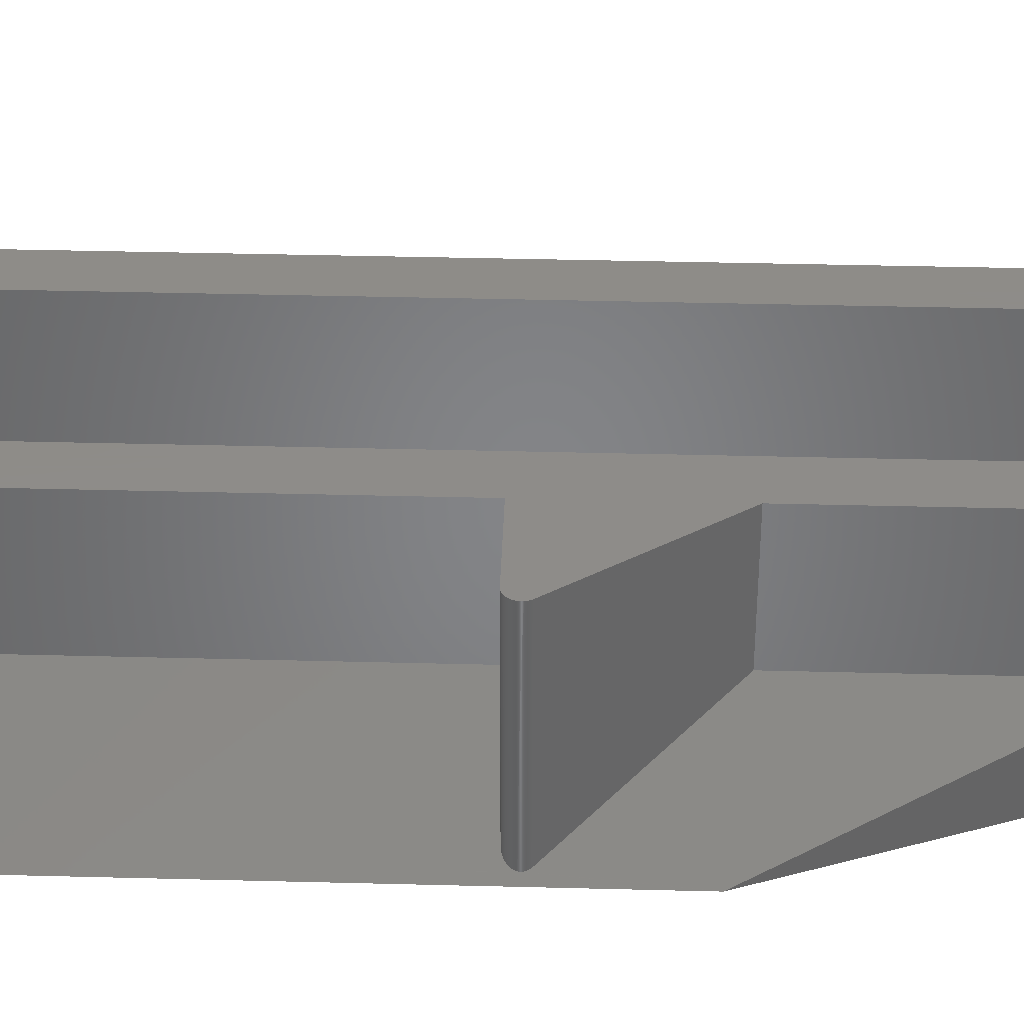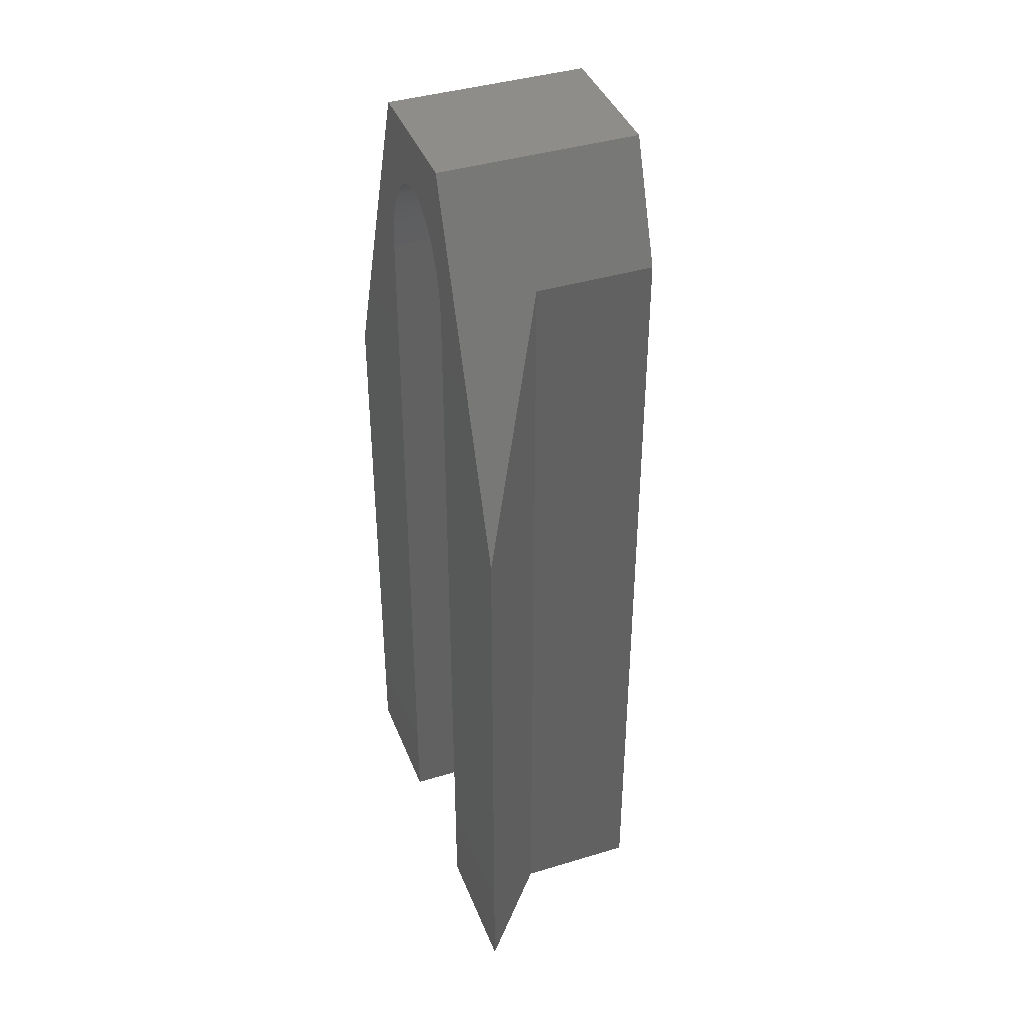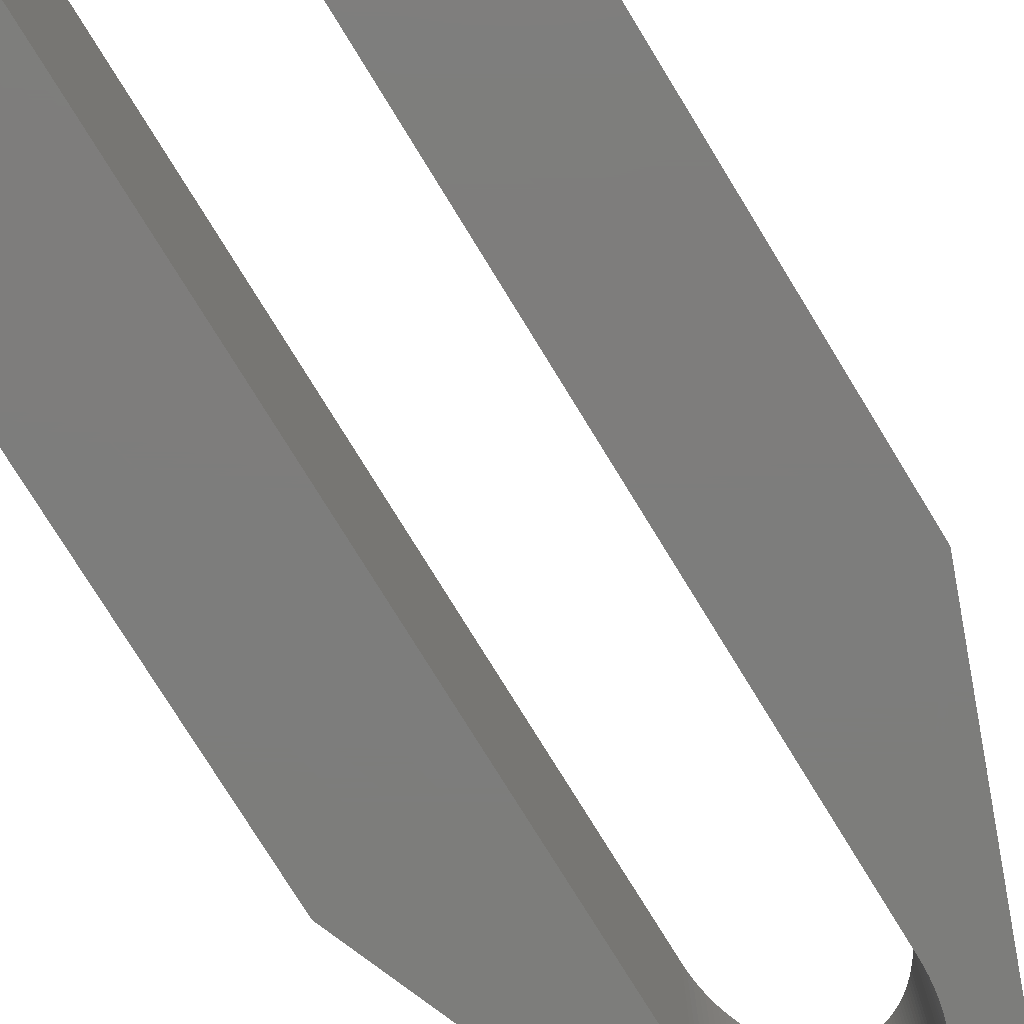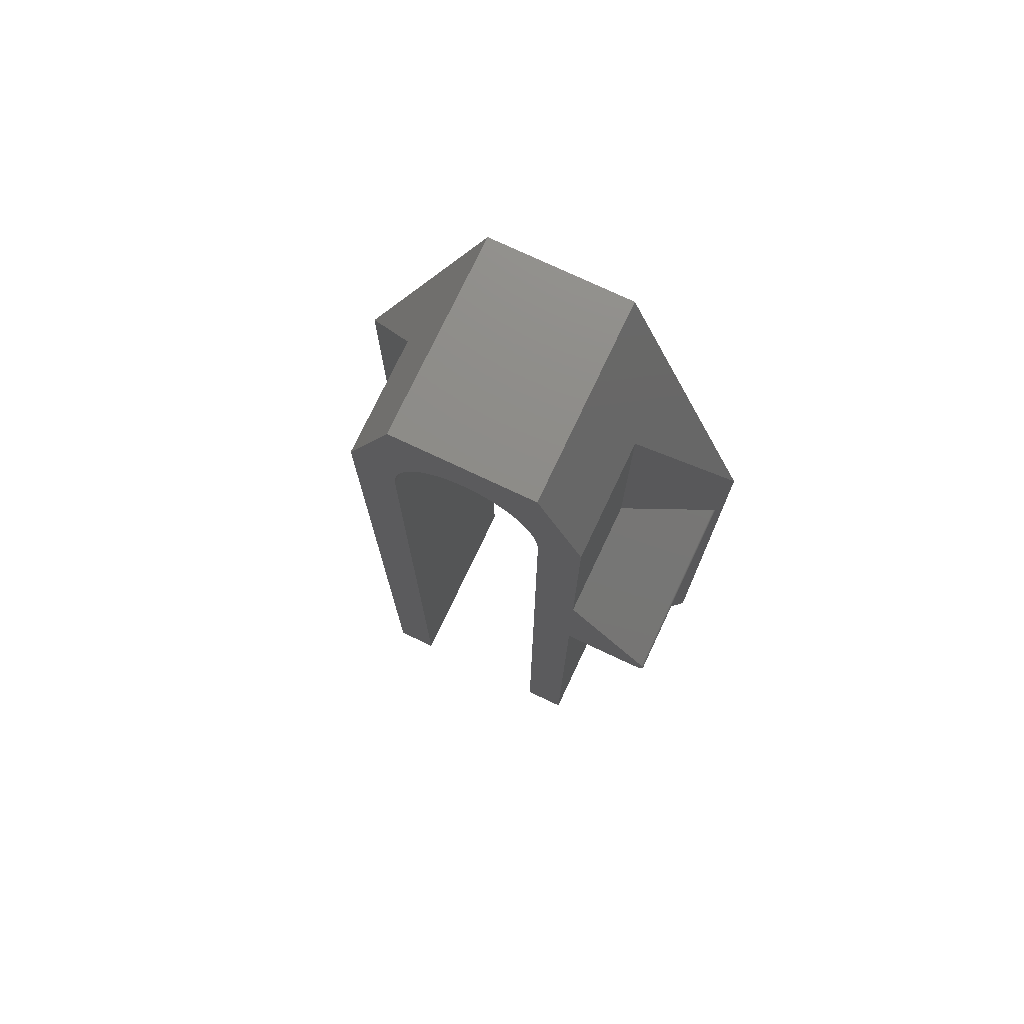
<metadata>
{"format":"stl","ext":"stl","renderer":"f3d","projection":"perspective","resolution":1024,"background":"white","views":[{"elev":37.9,"azim":91.9,"up":"+Z"},{"elev":40.4,"azim":-110.4,"up":"+Y"},{"elev":-76.8,"azim":31.5,"up":"+Z"},{"elev":75.2,"azim":25.3,"up":"+Y"}]}
</metadata>
<code>
# stl→obj: 274 verts, 544 faces
v -16.04 -3.043 12.23
v -16.04 -3.043 20.51
v -16.02 -3.061 20.51
v -16.02 -3.061 12.22
v -16.01 -3.079 20.51
v -16.01 -3.079 12.21
v -16 -3.098 20.51
v -16 -3.098 12.2
v -15.99 -3.117 20.51
v -15.99 -3.117 12.19
v -15.98 -3.136 20.51
v -15.98 -3.136 12.18
v -15.97 -3.156 20.51
v -15.97 -3.156 12.17
v -15.97 -3.176 20.51
v -15.97 -3.176 12.17
v -15.96 -3.197 20.51
v -15.96 -3.197 12.16
v -15.96 -3.218 20.51
v -15.96 -3.218 12.16
v -15.95 -3.239 20.51
v -15.95 -3.239 12.15
v -15.95 -3.26 20.51
v -15.95 -3.26 12.15
v -15.95 -3.281 20.51
v -15.95 -3.281 12.15
v -15.94 -3.303 20.51
v -15.94 -3.303 12.15
v -15.94 -3.324 20.51
v -15.94 -3.324 12.15
v -15.94 -3.345 20.51
v -15.94 -3.345 12.15
v -15.94 -3.367 20.51
v -15.94 -3.367 12.15
v -15.95 -3.388 20.51
v -15.95 -3.388 12.15
v -15.95 -3.409 20.51
v -15.95 -3.409 12.15
v -15.95 -3.43 20.51
v -15.95 -3.43 12.16
v -15.96 -3.451 20.51
v -15.96 -3.451 12.16
v -15.96 -3.472 20.51
v -15.96 -3.472 12.16
v -15.97 -3.492 20.51
v -15.97 -3.492 12.17
v -15.98 -3.513 20.51
v -15.98 -3.513 12.18
v -15.99 -3.532 20.51
v -15.99 -3.532 12.18
v -15.99 -3.552 20.51
v -15.99 -3.552 12.19
v -16 -3.571 20.51
v -16 -3.571 12.2
v -16.01 -3.59 20.51
v -16.01 -3.59 12.21
v -16.03 -3.608 20.51
v -16.03 -3.608 12.22
v -16.04 -3.625 20.51
v -16.04 -3.625 12.23
v -16.05 -3.642 20.51
v -16.05 -3.642 12.24
v -16.07 -3.659 20.51
v -16.07 -3.659 12.25
v -16.08 -3.675 20.51
v -16.08 -3.675 12.26
v -16.09 -3.69 20.51
v -16.09 -3.69 12.28
v -16.11 -3.705 20.51
v -16.11 -3.705 12.29
v -16.13 -3.719 20.51
v -16.13 -3.719 12.31
v -16.14 -3.732 20.51
v -16.14 -3.732 12.32
v -16.16 -3.744 20.51
v -16.16 -3.744 12.33
v -16.18 -3.756 20.51
v -16.18 -3.756 12.35
v -16.2 -3.767 20.51
v -16.2 -3.767 12.37
v -16.22 -3.777 20.51
v -16.22 -3.777 12.38
v -16.24 -3.786 20.51
v -16.24 -3.786 12.4
v -16.25 -3.795 20.51
v -16.25 -3.795 12.42
v -16.28 -3.802 20.51
v -16.28 -3.802 12.43
v -16.3 -3.809 20.51
v -16.3 -3.809 12.45
v -16.32 -3.815 20.51
v -16.32 -3.815 12.47
v -16.34 -3.82 20.51
v -16.34 -3.82 12.49
v -16.36 -3.824 20.51
v -16.36 -3.824 12.51
v -16.38 -3.827 20.51
v -16.38 -3.827 12.52
v -16.4 -3.83 20.51
v -16.4 -3.83 12.54
v -16.42 -3.831 20.51
v -16.42 -3.831 12.56
v -16.44 -3.832 20.51
v -16.44 -3.832 12.58
v -24.82 14.67 20.51
v -24.72 14.67 20.51
v -27.77 17.17 20.51
v -21.6 10.99 20.51
v -21.57 10.72 20.51
v -19.72 -3.832 20.51
v -21.55 10.45 20.51
v -19.72 -24.83 20.51
v -21.54 10.17 20.51
v -21.54 -24.83 20.51
v -21.67 17.17 20.51
v -25.11 14.63 20.51
v -25.01 14.65 20.51
v -24.92 14.66 20.51
v -24.62 14.67 20.51
v -24.52 14.66 20.51
v -24.43 14.65 20.51
v -25.41 14.56 20.51
v -25.31 14.59 20.51
v -25.21 14.61 20.51
v -24.33 14.63 20.51
v -24.23 14.61 20.51
v -24.13 14.59 20.51
v -25.71 14.44 20.51
v -25.61 14.49 20.51
v -25.51 14.53 20.51
v -24.03 14.56 20.51
v -23.93 14.53 20.51
v -23.83 14.49 20.51
v -26.02 14.27 20.51
v -25.92 14.34 20.51
v -25.81 14.39 20.51
v -23.73 14.44 20.51
v -23.63 14.39 20.51
v -23.52 14.34 20.51
v -26.34 14.04 20.51
v -26.23 14.13 20.51
v -26.13 14.2 20.51
v -23.42 14.27 20.51
v -23.31 14.2 20.51
v -23.21 14.13 20.51
v -26.66 13.73 20.51
v -26.55 13.85 20.51
v -26.44 13.95 20.51
v -23.1 14.04 20.51
v -23 13.95 20.51
v -22.89 13.85 20.51
v -26.97 13.34 20.51
v -26.87 13.48 20.51
v -26.76 13.61 20.51
v -22.78 13.73 20.51
v -22.68 13.61 20.51
v -22.57 13.48 20.51
v -27.37 12.65 20.51
v -27.27 12.84 20.51
v -29.72 12.08 20.51
v -27.18 13.02 20.51
v -27.08 13.18 20.51
v -22.47 13.34 20.51
v -22.36 13.18 20.51
v -19.72 12.08 20.51
v -22.26 13.02 20.51
v -22.16 12.84 20.51
v -27.62 12 20.51
v -27.54 12.23 20.51
v -27.46 12.45 20.51
v -22.07 12.65 20.51
v -21.98 12.45 20.51
v -21.9 12.23 20.51
v -27.8 11.26 20.51
v -27.75 11.52 20.51
v -27.69 11.77 20.51
v -21.82 12 20.51
v -21.75 11.77 20.51
v -21.69 11.52 20.51
v -27.89 10.45 20.51
v -27.87 10.72 20.51
v -27.84 10.99 20.51
v -21.64 11.26 20.51
v -19.72 2.168 20.51
v -29.72 -24.83 20.51
v -27.89 -24.83 20.51
v -27.89 10.17 20.51
v -19.72 -3.832 15.41
v -19.72 -24.83 15.41
v -27.89 -24.83 11.91
v -29.72 -24.83 15.41
v -33.77 -24.83 11.91
v -21.54 -24.83 11.91
v -15.67 -24.83 11.91
v -21.67 17.17 11.91
v -27.77 17.17 11.91
v -15.67 1.517 11.91
v -19.72 12.08 15.41
v -19.72 2.168 15.41
v -24.62 14.67 11.91
v -24.72 14.67 11.91
v -24.82 14.67 11.91
v -24.33 14.63 11.91
v -24.43 14.65 11.91
v -24.52 14.66 11.91
v -24.92 14.66 11.91
v -25.01 14.65 11.91
v -25.11 14.63 11.91
v -24.03 14.56 11.91
v -24.13 14.59 11.91
v -24.23 14.61 11.91
v -25.21 14.61 11.91
v -25.31 14.59 11.91
v -25.41 14.56 11.91
v -23.73 14.44 11.91
v -23.83 14.49 11.91
v -23.93 14.53 11.91
v -25.51 14.53 11.91
v -25.61 14.49 11.91
v -25.71 14.44 11.91
v -23.42 14.27 11.91
v -23.52 14.34 11.91
v -23.63 14.39 11.91
v -25.81 14.39 11.91
v -25.92 14.34 11.91
v -26.02 14.27 11.91
v -23.1 14.04 11.91
v -23.21 14.13 11.91
v -23.31 14.2 11.91
v -26.13 14.2 11.91
v -26.23 14.13 11.91
v -26.34 14.04 11.91
v -22.78 13.73 11.91
v -22.89 13.85 11.91
v -23 13.95 11.91
v -26.44 13.95 11.91
v -26.55 13.85 11.91
v -26.66 13.73 11.91
v -22.47 13.34 11.91
v -22.57 13.48 11.91
v -22.68 13.61 11.91
v -26.76 13.61 11.91
v -26.87 13.48 11.91
v -26.97 13.34 11.91
v -22.16 12.84 11.91
v -22.26 13.02 11.91
v -22.36 13.18 11.91
v -27.08 13.18 11.91
v -27.18 13.02 11.91
v -27.27 12.84 11.91
v -21.9 12.23 11.91
v -21.98 12.45 11.91
v -22.07 12.65 11.91
v -27.37 12.65 11.91
v -27.46 12.45 11.91
v -27.54 12.23 11.91
v -21.64 11.26 11.91
v -21.69 11.52 11.91
v -21.75 11.77 11.91
v -21.82 12 11.91
v -27.75 11.52 11.91
v -33.77 1.517 11.91
v -27.69 11.77 11.91
v -27.62 12 11.91
v -21.55 10.45 11.91
v -21.57 10.72 11.91
v -21.6 10.99 11.91
v -27.8 11.26 11.91
v -27.84 10.99 11.91
v -27.87 10.72 11.91
v -21.54 10.17 11.91
v -27.89 10.17 11.91
v -27.89 10.45 11.91
v -29.72 12.08 15.41
f 1 2 3
f 1 3 4
f 3 5 4
f 4 5 6
f 5 7 6
f 6 7 8
f 7 9 8
f 8 9 10
f 9 11 10
f 10 11 12
f 11 13 12
f 12 13 14
f 13 15 14
f 14 15 16
f 15 17 16
f 16 17 18
f 17 19 18
f 18 19 20
f 19 21 20
f 20 21 22
f 21 23 22
f 22 23 24
f 23 25 24
f 24 25 26
f 25 27 26
f 26 27 28
f 27 29 28
f 28 29 30
f 29 31 30
f 30 31 32
f 31 33 32
f 32 33 34
f 33 35 34
f 34 35 36
f 35 37 36
f 36 37 38
f 37 39 38
f 38 39 40
f 39 41 40
f 40 41 42
f 41 43 42
f 42 43 44
f 43 45 44
f 44 45 46
f 45 47 46
f 46 47 48
f 47 49 48
f 48 49 50
f 49 51 50
f 50 51 52
f 51 53 52
f 52 53 54
f 53 55 54
f 54 55 56
f 55 57 56
f 56 57 58
f 57 59 58
f 58 59 60
f 59 61 60
f 60 61 62
f 61 63 62
f 62 63 64
f 63 65 64
f 64 65 66
f 65 67 66
f 66 67 68
f 67 69 68
f 68 69 70
f 69 71 70
f 70 71 72
f 71 73 72
f 72 73 74
f 73 75 74
f 74 75 76
f 75 77 76
f 76 77 78
f 77 79 78
f 78 79 80
f 79 81 80
f 80 81 82
f 81 83 82
f 82 83 84
f 83 85 84
f 84 85 86
f 85 87 86
f 86 87 88
f 87 89 88
f 88 89 90
f 89 91 90
f 90 91 92
f 91 93 92
f 92 93 94
f 93 95 94
f 94 95 96
f 95 97 96
f 96 97 98
f 97 99 98
f 98 99 100
f 99 101 100
f 100 101 102
f 101 103 102
f 102 103 104
f 105 106 107
f 108 109 110
f 109 111 110
f 110 111 112
f 111 113 112
f 112 113 114
f 107 106 115
f 101 99 2
f 116 117 107
f 117 118 107
f 107 118 105
f 106 119 115
f 119 120 115
f 115 120 121
f 99 97 2
f 97 95 2
f 2 95 93
f 93 91 2
f 91 89 2
f 2 89 87
f 27 25 23
f 122 123 107
f 123 124 107
f 107 124 116
f 121 125 115
f 125 126 115
f 115 126 127
f 87 85 2
f 85 83 2
f 2 83 81
f 81 79 2
f 79 77 2
f 2 77 75
f 51 49 2
f 49 47 2
f 39 23 41
f 23 43 41
f 23 21 43
f 21 19 43
f 43 19 17
f 75 73 2
f 73 71 2
f 2 71 69
f 5 3 43
f 3 2 43
f 43 2 45
f 2 47 45
f 17 15 43
f 15 13 43
f 43 13 11
f 11 9 43
f 9 7 43
f 43 7 5
f 128 129 107
f 129 130 107
f 107 130 122
f 127 131 115
f 131 132 115
f 115 132 133
f 39 37 23
f 37 35 23
f 23 35 33
f 69 67 2
f 67 65 2
f 2 65 63
f 33 31 23
f 31 29 23
f 23 29 27
f 63 61 2
f 61 59 2
f 2 59 57
f 57 55 2
f 55 53 2
f 2 53 51
f 134 135 107
f 135 136 107
f 107 136 128
f 133 137 115
f 137 138 115
f 115 138 139
f 140 141 107
f 141 142 107
f 107 142 134
f 139 143 115
f 143 144 115
f 115 144 145
f 146 147 107
f 147 148 107
f 107 148 140
f 145 149 115
f 149 150 115
f 115 150 151
f 152 153 107
f 153 154 107
f 107 154 146
f 151 155 115
f 155 156 115
f 115 156 157
f 158 159 160
f 159 161 160
f 160 161 107
f 161 162 107
f 107 162 152
f 157 163 115
f 163 164 115
f 115 164 165
f 164 166 165
f 165 166 167
f 168 169 160
f 169 170 160
f 160 170 158
f 167 171 165
f 171 172 165
f 165 172 173
f 174 175 160
f 175 176 160
f 160 176 168
f 173 177 165
f 177 178 165
f 165 178 179
f 180 181 160
f 181 182 160
f 160 182 174
f 179 183 165
f 183 108 165
f 165 108 184
f 108 110 184
f 184 110 2
f 110 103 2
f 2 103 101
f 185 186 160
f 186 187 160
f 160 187 180
f 110 112 188
f 112 189 188
f 186 185 190
f 185 191 190
f 190 191 192
f 112 114 189
f 114 193 189
f 189 193 194
f 115 195 107
f 195 196 107
f 22 24 197
f 24 26 197
f 197 26 28
f 28 30 197
f 30 32 197
f 197 32 194
f 32 34 194
f 194 34 36
f 16 18 197
f 18 20 197
f 197 20 22
f 36 38 194
f 38 40 194
f 194 40 189
f 40 42 189
f 42 44 189
f 189 44 46
f 189 82 84
f 70 72 189
f 72 74 189
f 189 74 76
f 188 189 104
f 189 102 104
f 10 12 197
f 12 14 197
f 197 14 16
f 46 48 189
f 48 50 189
f 189 50 52
f 76 78 189
f 78 80 189
f 189 80 82
f 84 86 189
f 86 88 189
f 189 88 90
f 90 92 189
f 92 94 189
f 189 94 96
f 96 98 189
f 98 100 189
f 189 100 102
f 4 6 197
f 6 8 197
f 197 8 10
f 52 54 189
f 54 56 189
f 189 56 58
f 198 199 197
f 199 1 197
f 197 1 4
f 58 60 189
f 60 62 189
f 189 62 64
f 64 66 189
f 66 68 189
f 189 68 70
f 184 199 165
f 199 198 165
f 195 200 196
f 200 201 196
f 196 201 202
f 203 204 195
f 204 205 195
f 195 205 200
f 202 206 196
f 206 207 196
f 196 207 208
f 209 210 195
f 210 211 195
f 195 211 203
f 208 212 196
f 212 213 196
f 196 213 214
f 215 216 195
f 216 217 195
f 195 217 209
f 214 218 196
f 218 219 196
f 196 219 220
f 221 222 195
f 222 223 195
f 195 223 215
f 220 224 196
f 224 225 196
f 196 225 226
f 227 228 195
f 228 229 195
f 195 229 221
f 226 230 196
f 230 231 196
f 196 231 232
f 233 234 195
f 234 235 195
f 195 235 227
f 232 236 196
f 236 237 196
f 196 237 238
f 239 240 195
f 240 241 195
f 195 241 233
f 238 242 196
f 242 243 196
f 196 243 244
f 245 246 195
f 246 247 195
f 195 247 239
f 244 248 196
f 248 249 196
f 196 249 250
f 251 252 195
f 252 253 195
f 195 253 245
f 250 254 196
f 254 255 196
f 196 255 256
f 257 258 197
f 258 259 197
f 197 259 195
f 259 260 195
f 195 260 251
f 261 262 263
f 262 196 263
f 263 196 264
f 196 256 264
f 265 266 197
f 266 267 197
f 197 267 257
f 261 268 262
f 268 269 262
f 262 269 270
f 194 193 197
f 193 271 197
f 197 271 265
f 190 192 272
f 192 262 272
f 272 262 273
f 262 270 273
f 160 274 185
f 274 191 185
f 113 271 114
f 271 193 114
f 271 113 111
f 271 111 265
f 111 109 265
f 265 109 266
f 109 108 266
f 266 108 267
f 108 183 267
f 267 183 257
f 183 179 257
f 257 179 258
f 179 178 258
f 258 178 259
f 178 177 259
f 259 177 260
f 177 173 260
f 260 173 251
f 173 172 251
f 251 172 252
f 172 171 252
f 252 171 253
f 171 167 253
f 253 167 245
f 167 166 245
f 245 166 246
f 166 164 246
f 246 164 247
f 164 163 247
f 247 163 239
f 163 157 239
f 239 157 240
f 157 156 240
f 240 156 241
f 156 155 241
f 241 155 233
f 155 151 233
f 233 151 234
f 151 150 234
f 234 150 235
f 150 149 235
f 235 149 227
f 149 145 227
f 227 145 228
f 145 144 228
f 228 144 229
f 144 143 229
f 229 143 221
f 143 139 221
f 221 139 222
f 139 138 222
f 222 138 223
f 138 137 223
f 223 137 215
f 137 133 215
f 215 133 216
f 133 132 216
f 216 132 217
f 132 131 217
f 217 131 209
f 131 127 209
f 209 127 210
f 127 126 210
f 210 126 211
f 126 125 211
f 211 125 203
f 125 121 203
f 203 121 204
f 121 120 204
f 204 120 205
f 120 119 205
f 205 119 200
f 119 106 200
f 200 106 201
f 106 105 201
f 201 105 202
f 105 118 202
f 202 118 206
f 118 117 206
f 206 117 207
f 117 116 207
f 207 116 208
f 116 124 208
f 208 124 212
f 124 123 212
f 212 123 213
f 123 122 213
f 213 122 214
f 122 130 214
f 214 130 218
f 130 129 218
f 218 129 219
f 129 128 219
f 219 128 220
f 128 136 220
f 220 136 224
f 136 135 224
f 224 135 225
f 135 134 225
f 225 134 226
f 134 142 226
f 226 142 230
f 142 141 230
f 230 141 231
f 141 140 231
f 231 140 232
f 140 148 232
f 232 148 236
f 148 147 236
f 236 147 237
f 147 146 237
f 237 146 238
f 146 154 238
f 238 154 242
f 154 153 242
f 242 153 243
f 153 152 243
f 243 152 244
f 152 162 244
f 244 162 248
f 162 161 248
f 248 161 249
f 161 159 249
f 249 159 250
f 159 158 250
f 250 158 254
f 158 170 254
f 254 170 255
f 170 169 255
f 255 169 256
f 169 168 256
f 256 168 264
f 168 176 264
f 264 176 263
f 176 175 263
f 263 175 261
f 175 174 261
f 261 174 268
f 174 182 268
f 268 182 269
f 182 181 269
f 269 181 270
f 181 180 270
f 270 180 273
f 180 187 273
f 273 187 272
f 103 110 104
f 110 188 104
f 1 199 2
f 199 184 2
f 187 186 272
f 186 190 272
f 160 107 274
f 107 196 274
f 274 196 262
f 262 192 274
f 192 191 274
f 115 165 195
f 165 198 195
f 195 198 197

</code>
